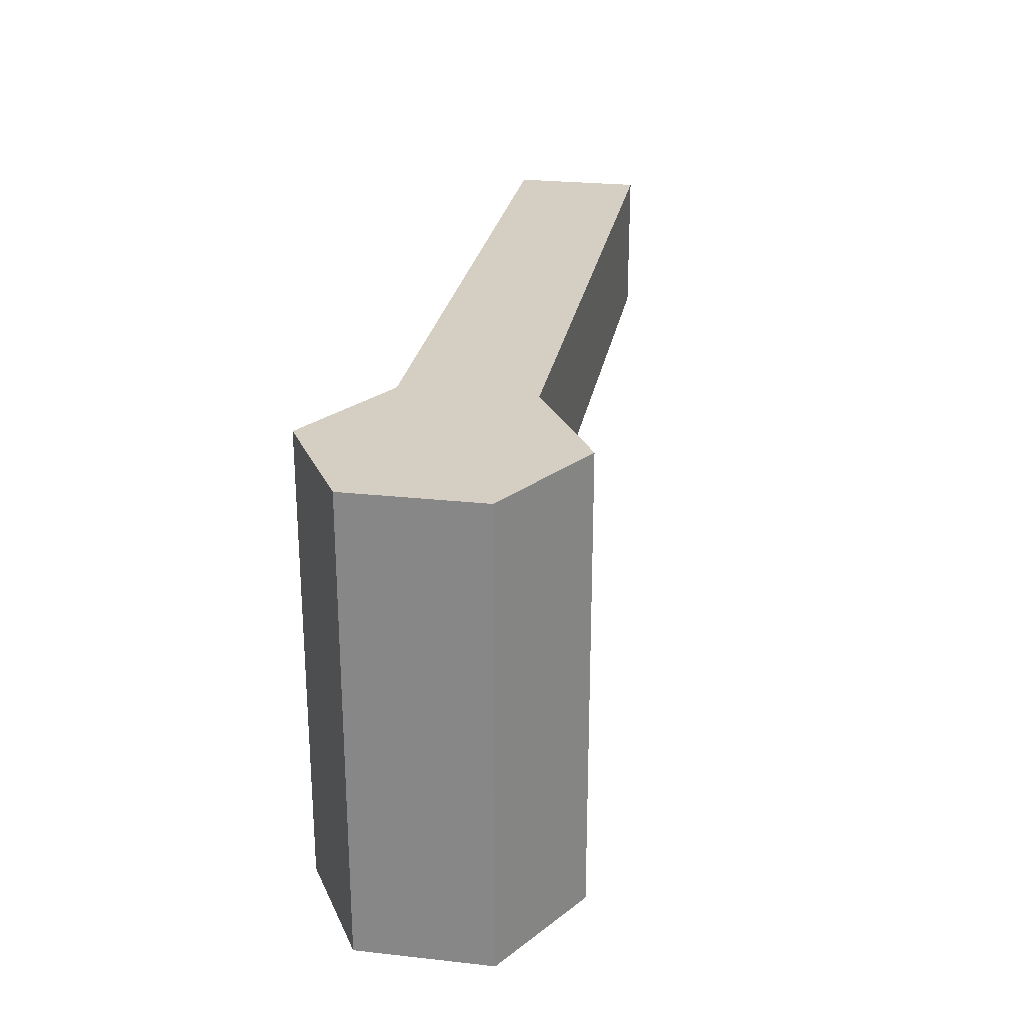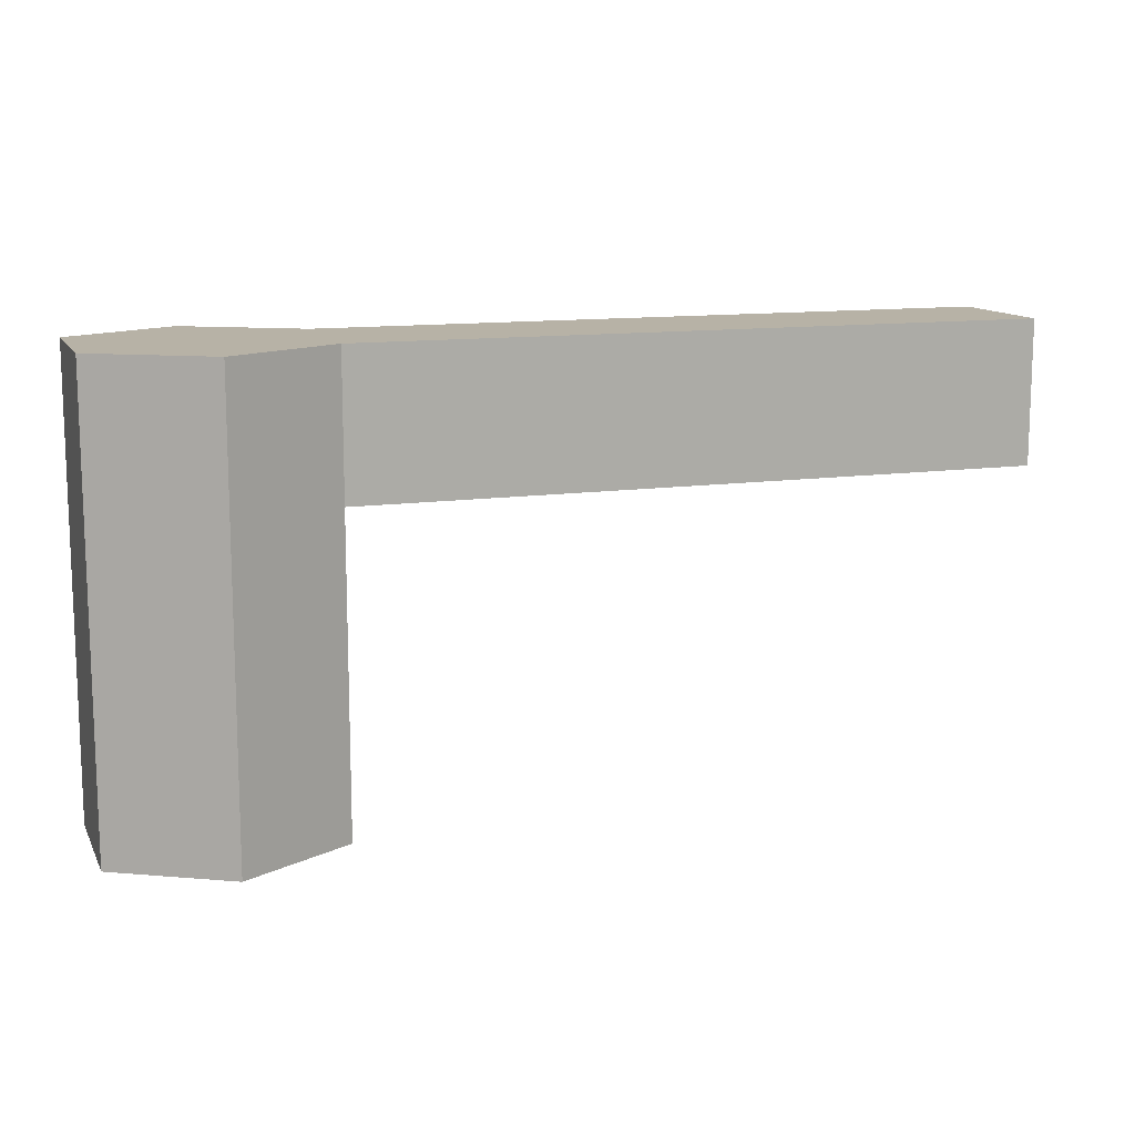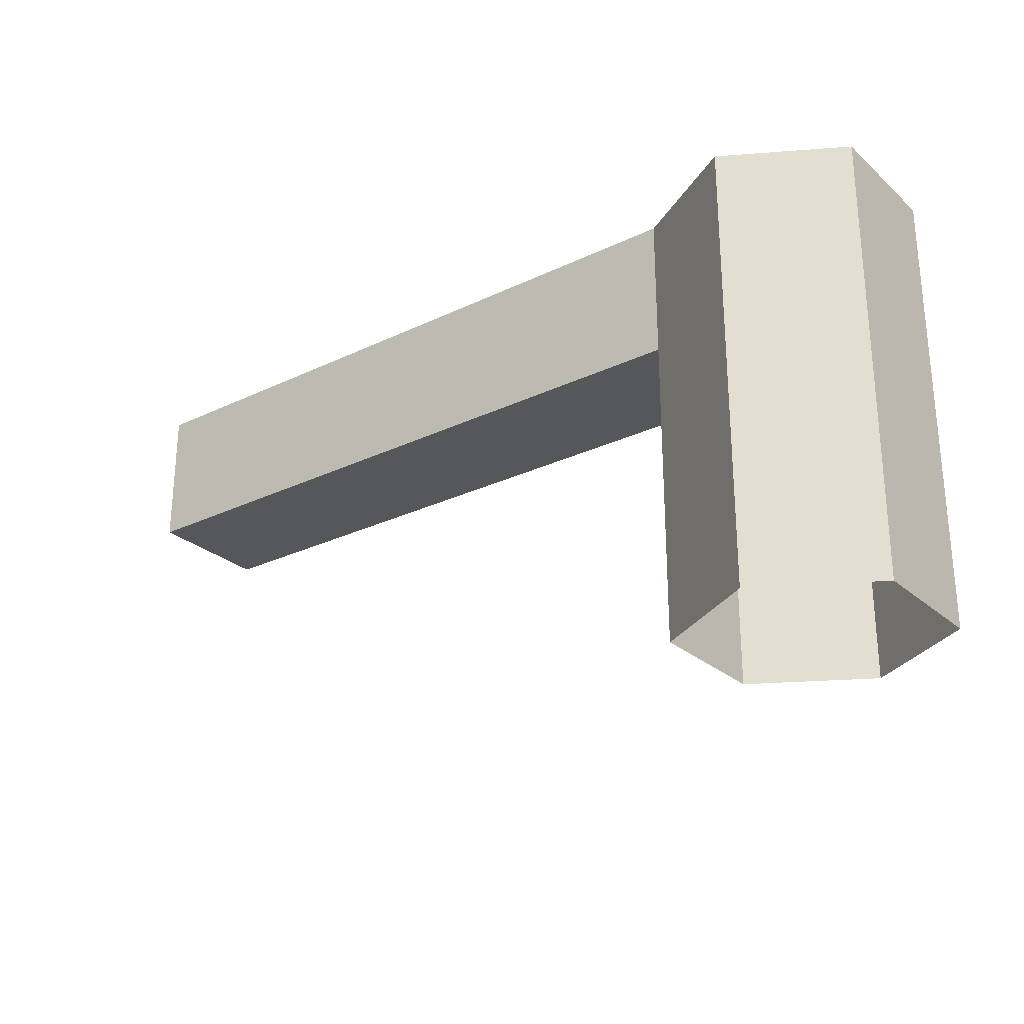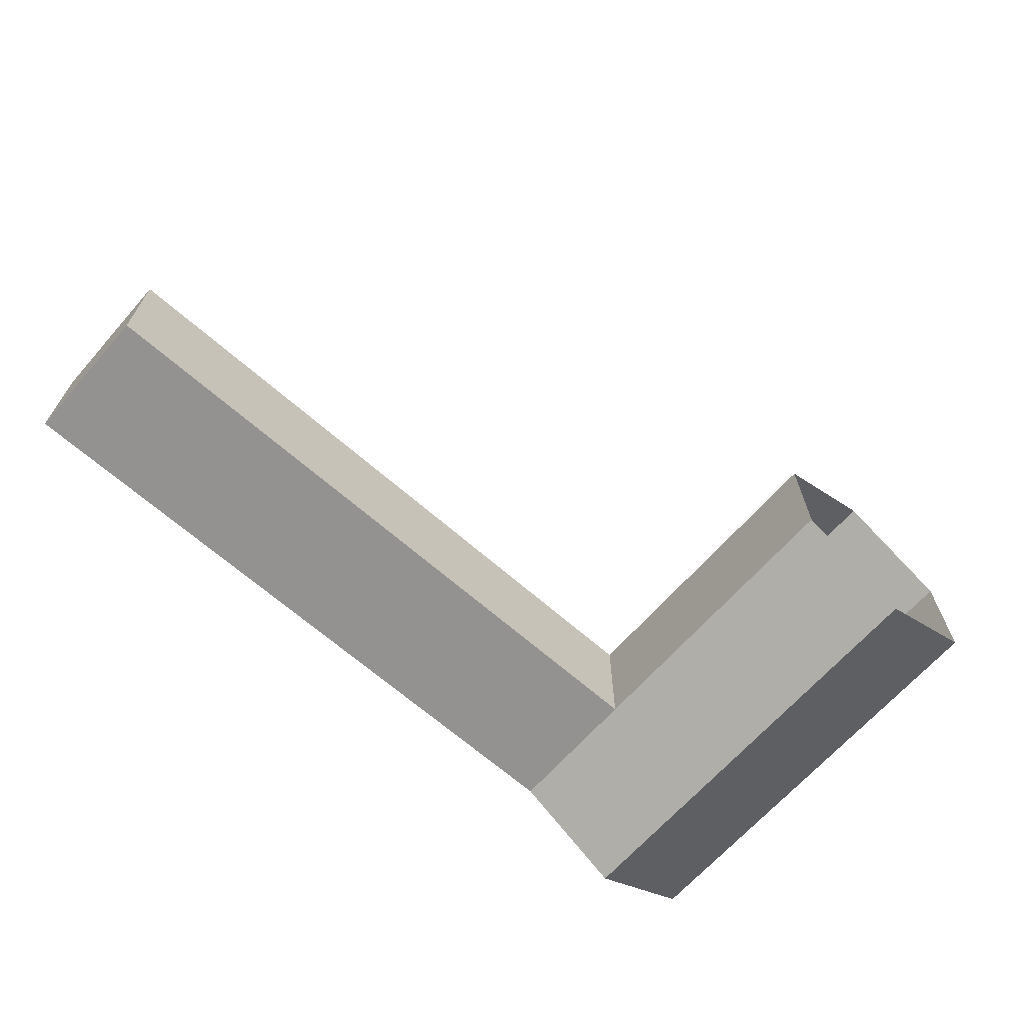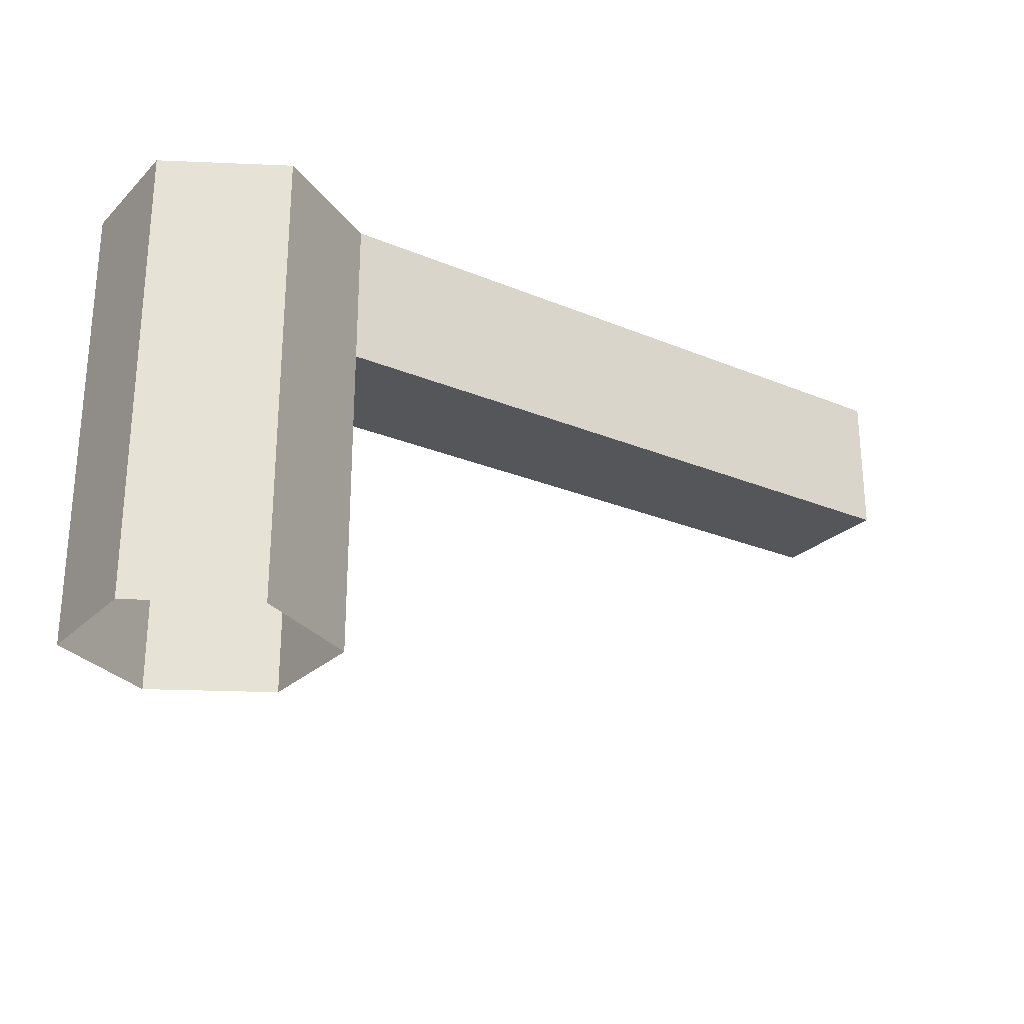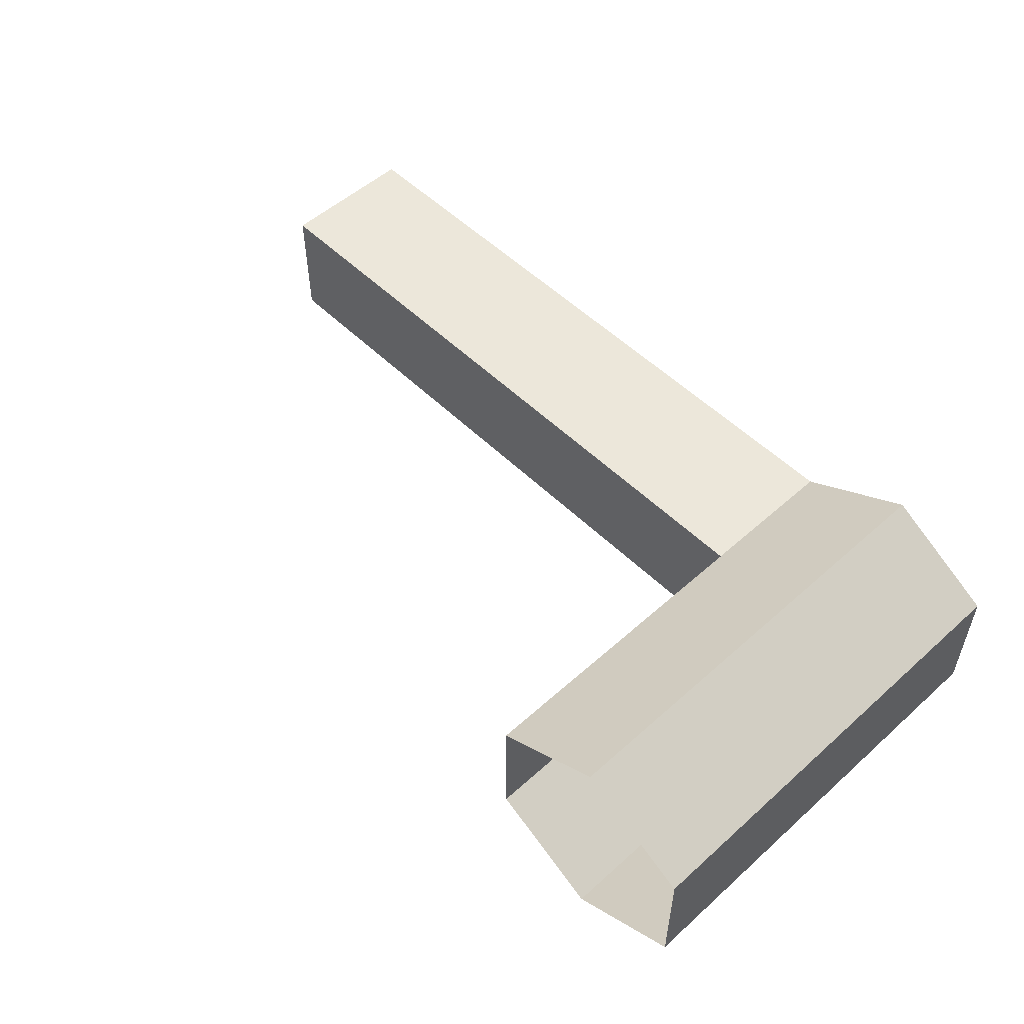
<metadata>
{"format":"obj","ext":"obj","renderer":"f3d","projection":"perspective","resolution":1024,"background":"white","views":[{"elev":25.7,"azim":100.0,"up":"+Y"},{"elev":12.3,"azim":161.2,"up":"+Y"},{"elev":-26.6,"azim":36.9,"up":"+Y"},{"elev":-66.5,"azim":-41.4,"up":"+Z"},{"elev":-25.3,"azim":146.1,"up":"+Y"},{"elev":53.0,"azim":46.2,"up":"+Z"}]}
</metadata>
<code>
g Mesh1 Component_1_1 Model
v 0.015 0.01 -0.005712
v 0.01005 -0.01 -0.002856
v 0.015 -0.01 -0.005712
f 1 2 3
v 0.01005 0.00368 -0.002856
f 2 1 4
f 3 2 1
f 4 1 2
v 0.01005 0.01 -0.002856
f 4 1 5
f 5 1 4
v 0.01005 0.01 0.002856
f 6 5 1
v -0.01995 0.01 0.002856
f 7 5 6
v -0.01995 0.01 -0.002856
f 5 7 8
f 8 7 5
v -0.01995 0.00368 -0.002856
f 7 9 8
v -0.01995 0.00368 0.002856
f 9 7 10
f 10 7 9
v 0.01005 0.00368 0.002856
f 7 11 10
f 11 7 6
f 10 11 7
f 4 10 11
f 10 4 9
f 9 4 10
f 5 9 4
f 9 5 8
f 4 9 5
f 8 5 9
f 8 9 7
f 11 10 4
f 11 2 4
v 0.01005 -0.01 0.002856
f 2 11 12
f 12 11 2
v 0.015 -0.01 0.005712
f 11 13 12
v 0.015 0.01 0.005712
f 13 11 14
f 12 13 11
f 14 11 13
f 14 11 6
f 6 11 14
f 6 7 11
f 6 5 7
f 1 5 6
f 6 1 14
f 14 1 6
v 0.01995 0.01 0.002856
f 14 1 15
f 15 1 14
v 0.01995 0.01 -0.002856
f 15 1 16
f 16 1 15
f 3 16 1
v 0.01995 -0.01 -0.002856
f 16 3 17
f 17 3 16
f 1 16 3
v 0.01995 -0.01 0.002856
f 18 16 17
f 16 18 15
f 15 18 16
f 18 14 15
f 14 18 13
f 13 18 14
f 15 14 18
f 17 16 18
f 4 2 11
g Mesh2 Component_1_1 Model
l 17 3
l 18 17
l 13 18
l 12 13
l 2 12
l 3 2
l 3 1
l 1 5
l 16 1
l 15 16
l 14 15
l 6 14
l 11 6
l 11 10
l 4 11
l 4 5
l 2 4
l 4 9
l 9 10
l 9 8
l 8 7
l 5 8
l 6 7
l 10 7
l 12 11
l 13 14
l 18 15
l 17 16

</code>
